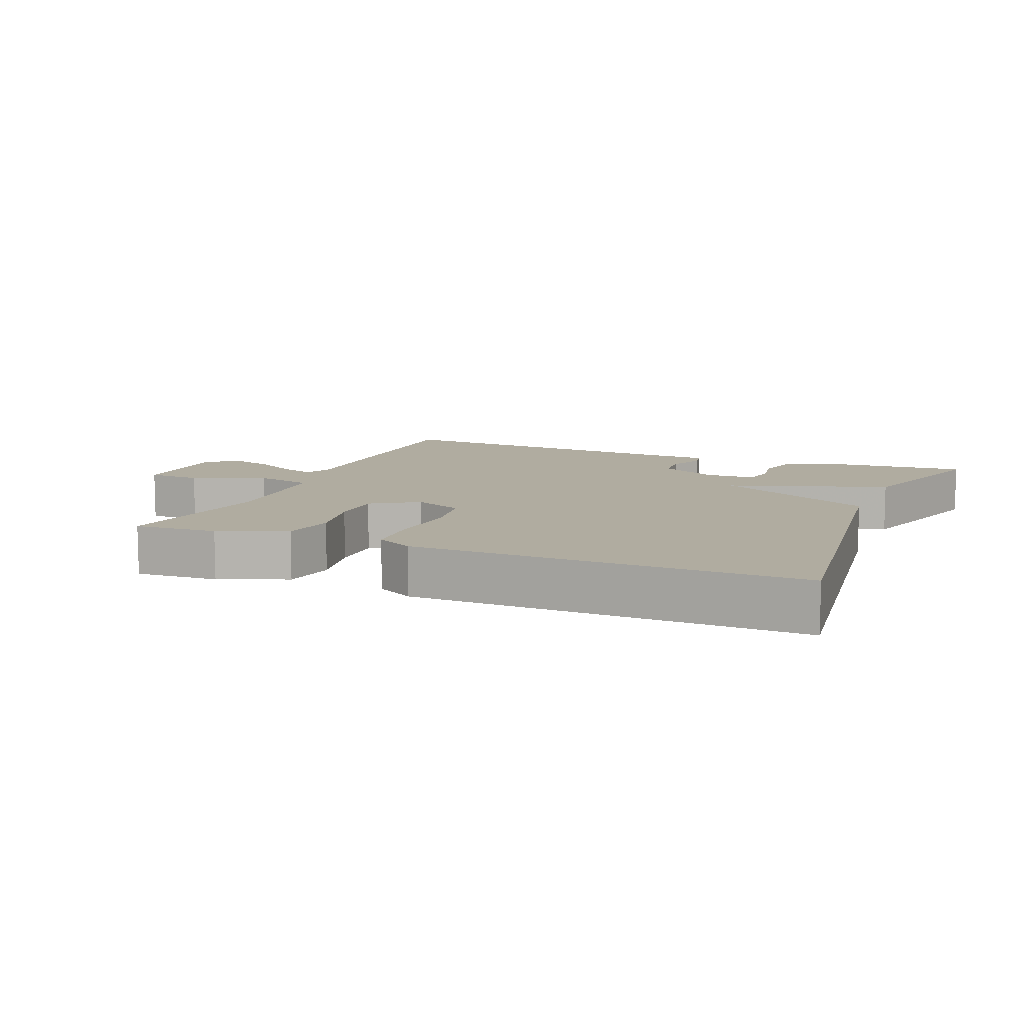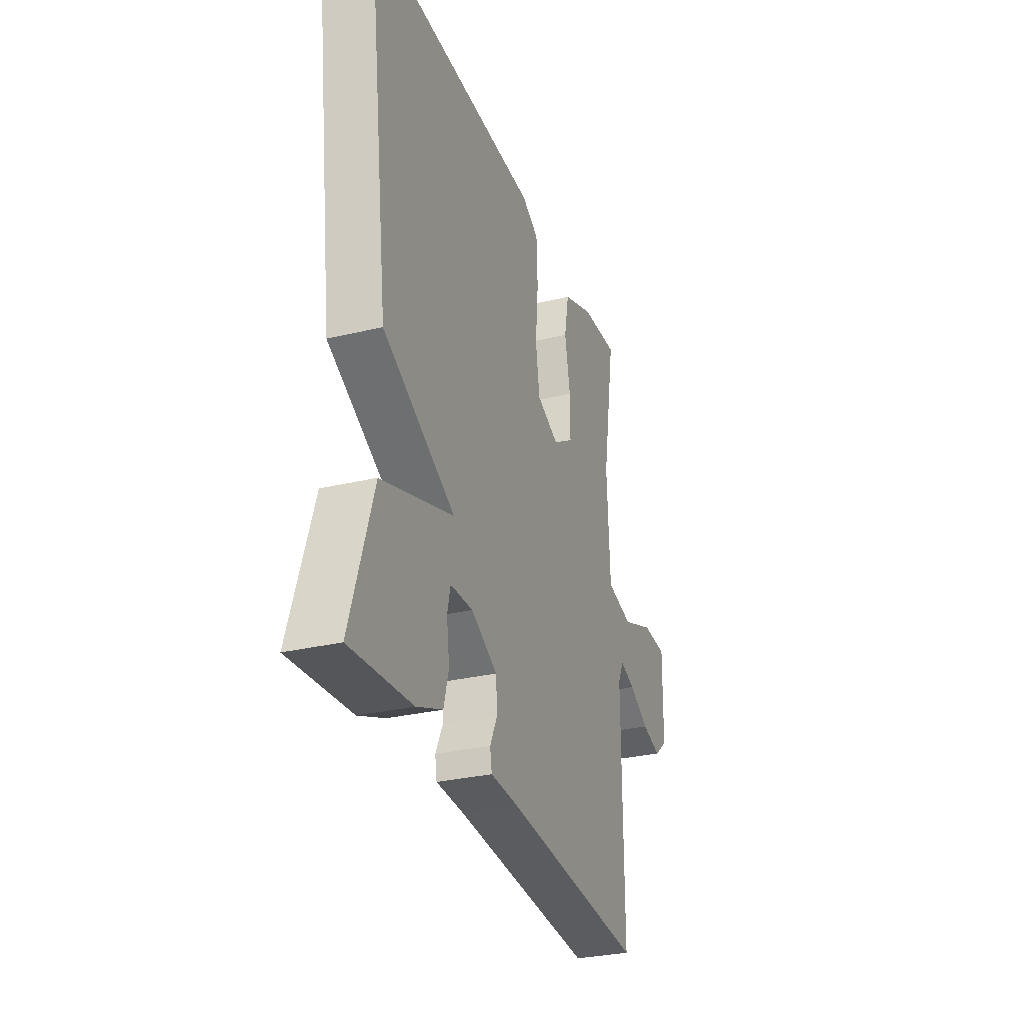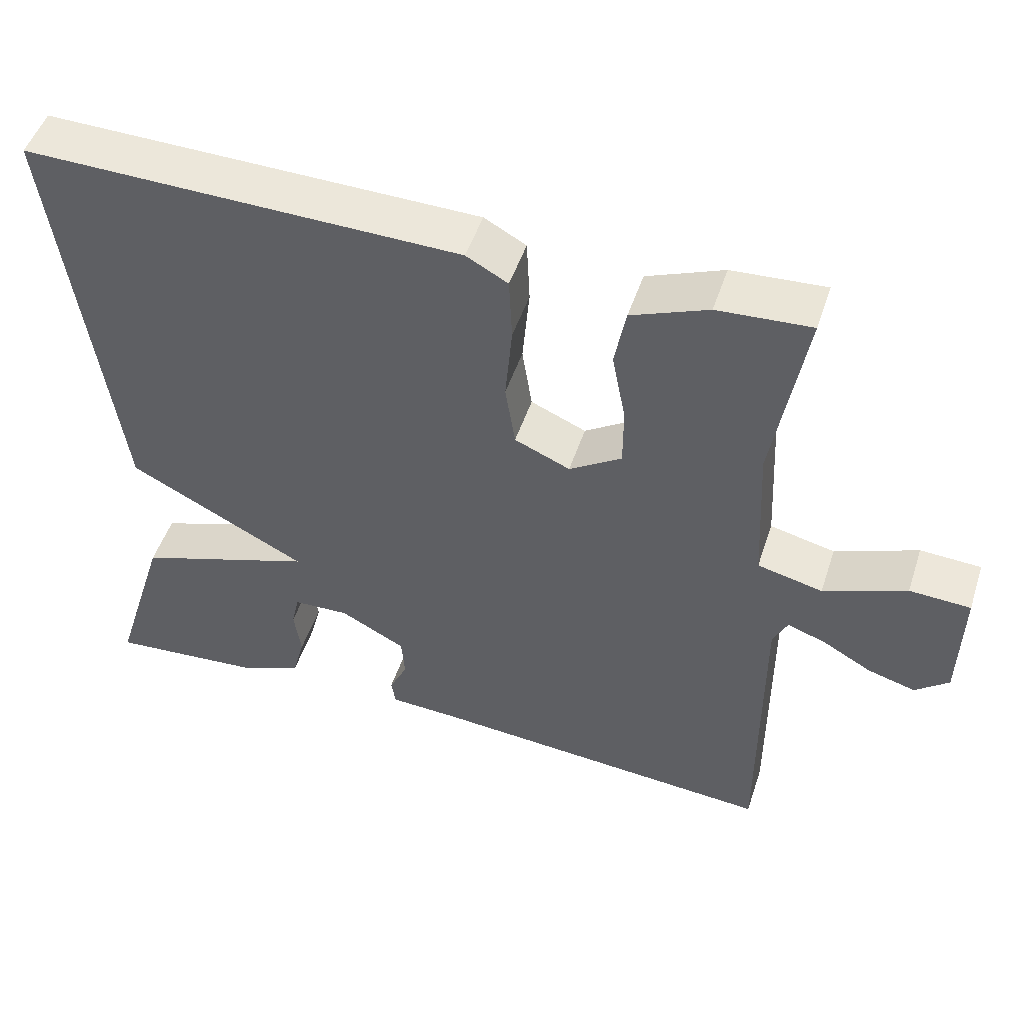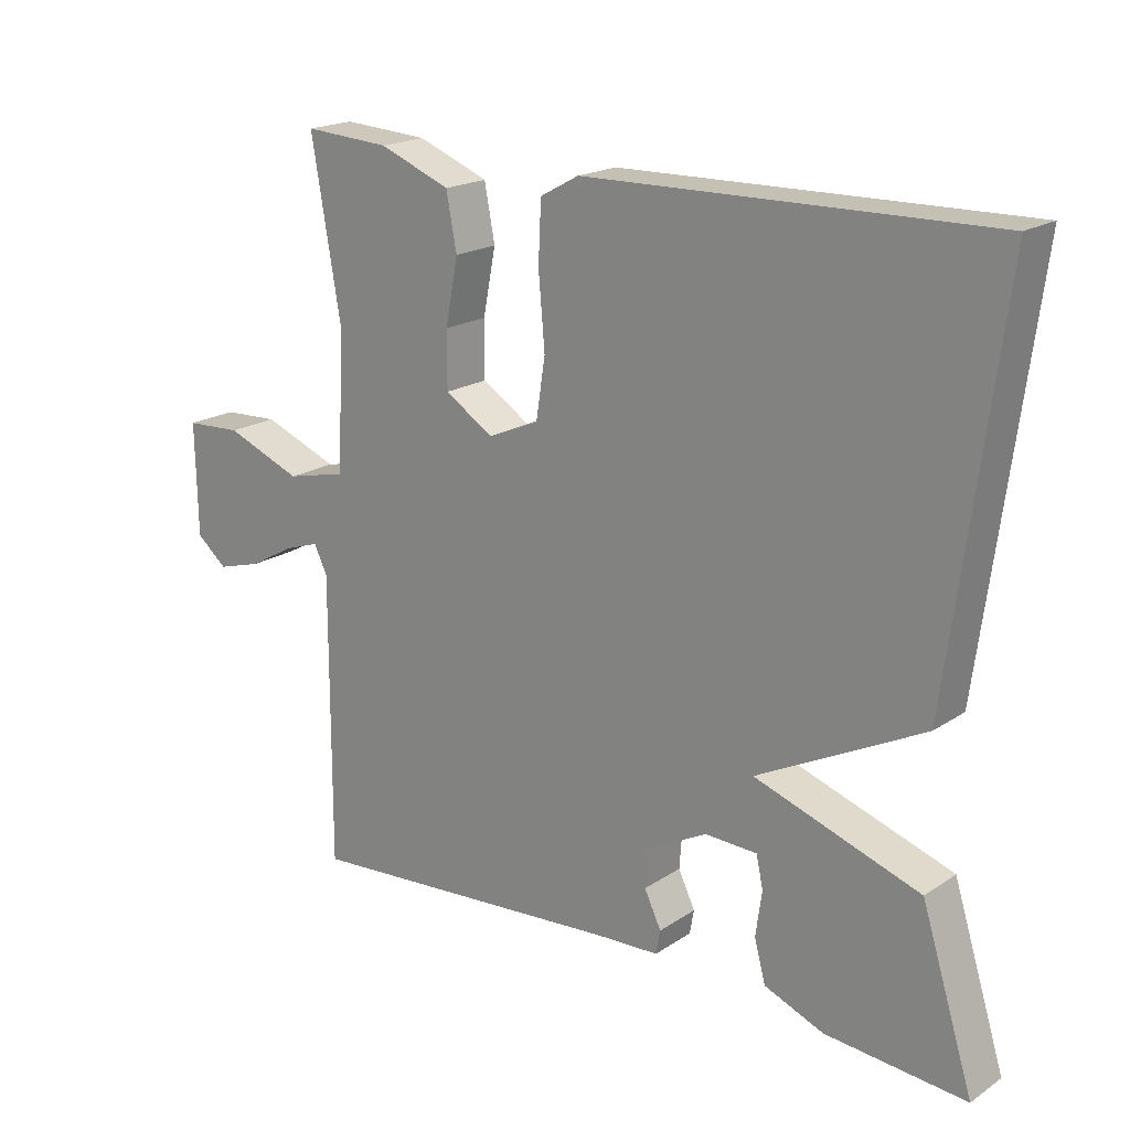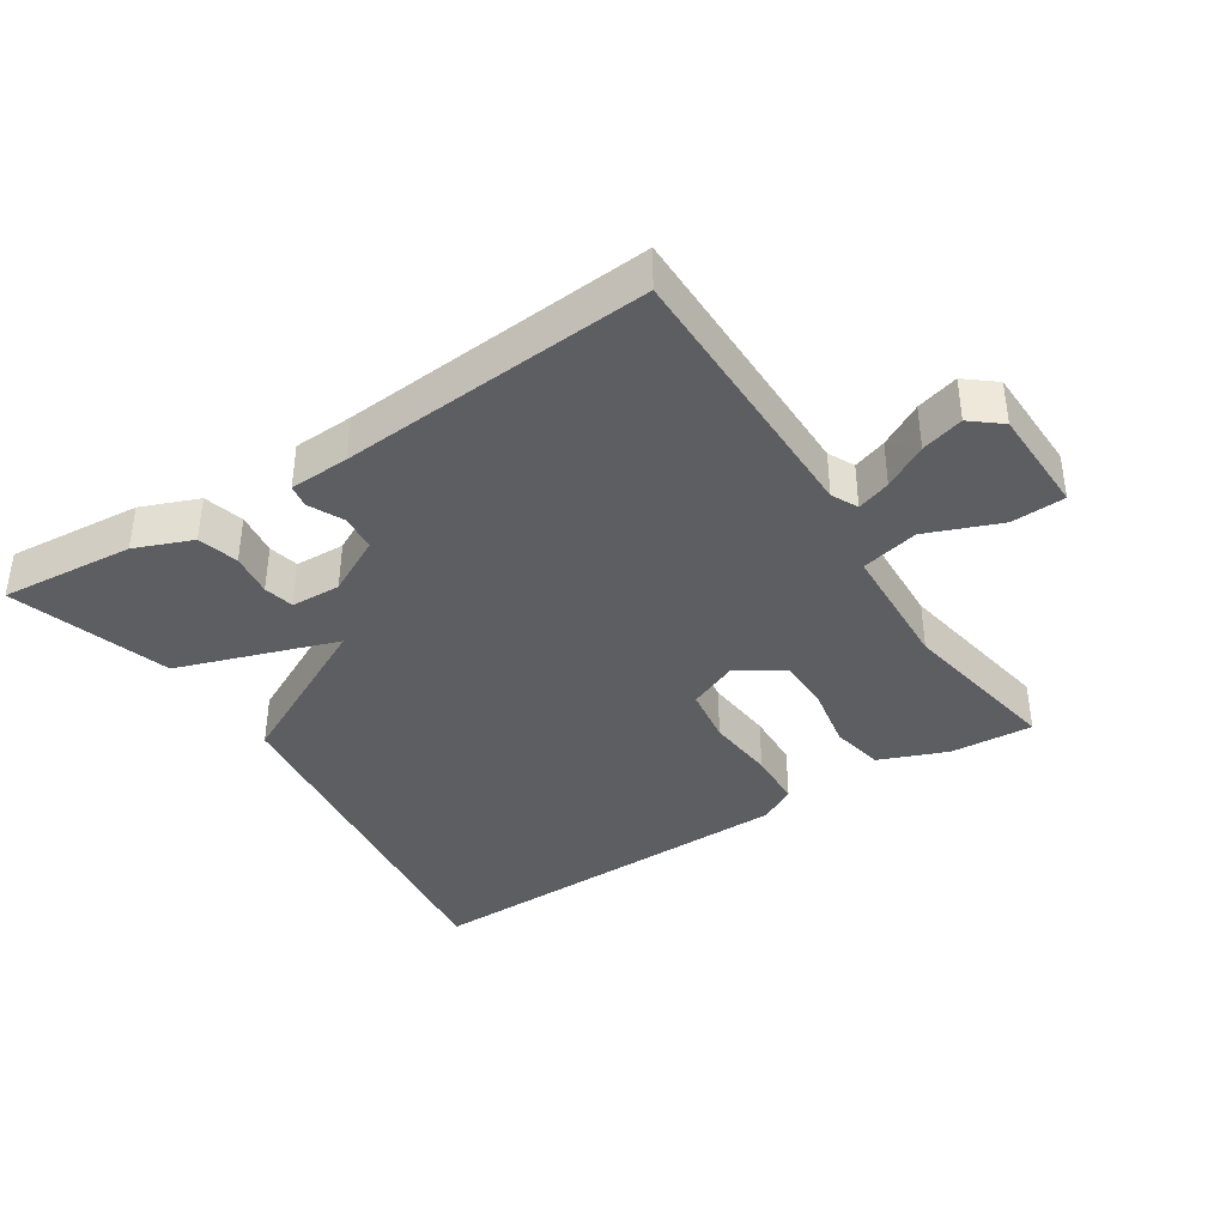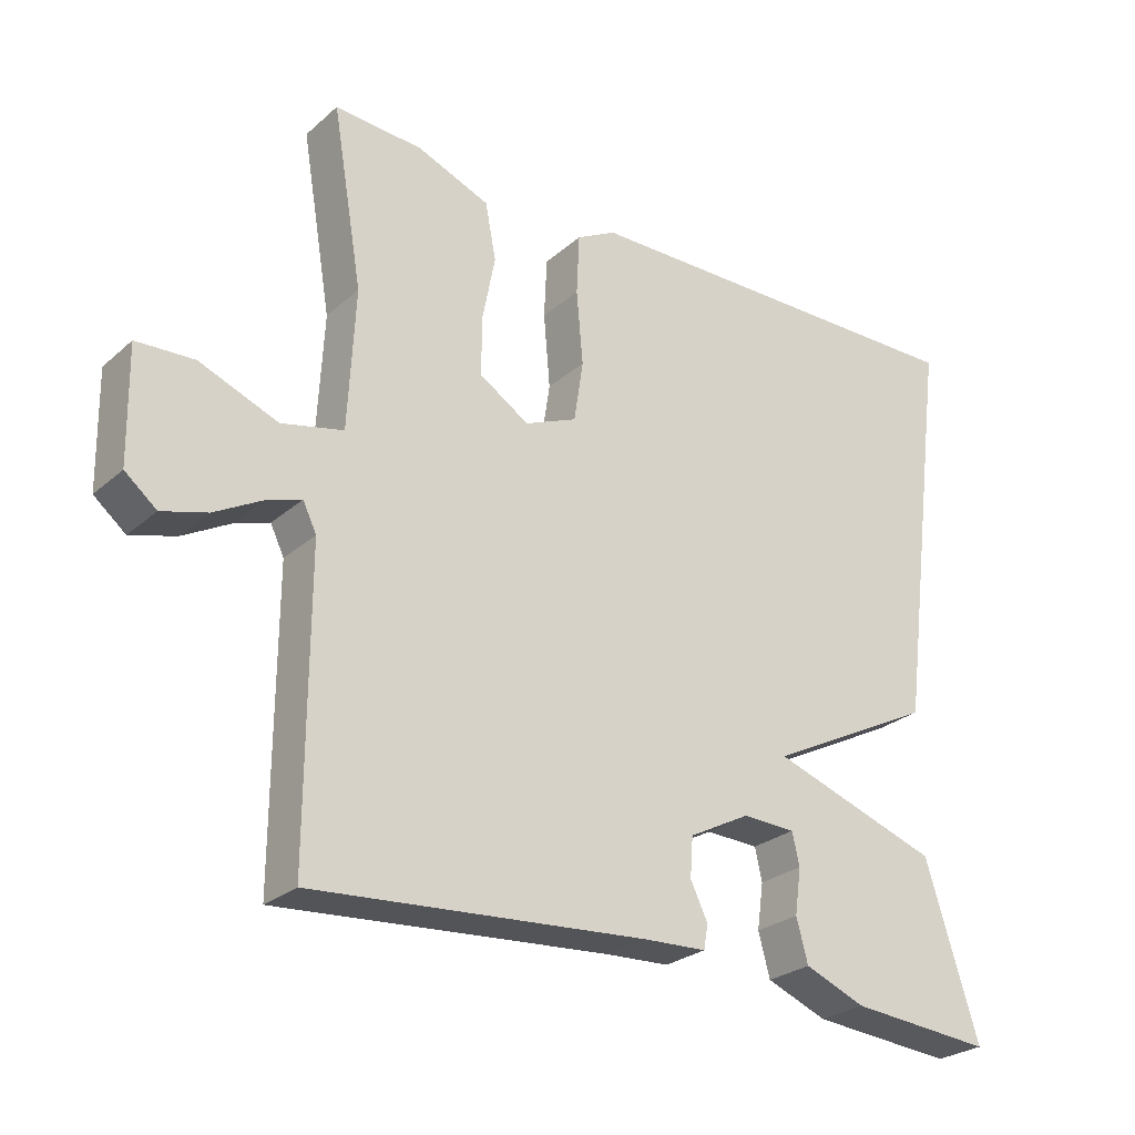
<metadata>
{"format":"obj","ext":"obj","renderer":"f3d","projection":"perspective","resolution":1024,"background":"white","views":[{"elev":9.9,"azim":22.3,"up":"+Y"},{"elev":-30.1,"azim":109.2,"up":"+Z"},{"elev":49.5,"azim":-162.0,"up":"+Z"},{"elev":19.1,"azim":39.2,"up":"+Z"},{"elev":-38.5,"azim":-147.0,"up":"+Y"},{"elev":-26.5,"azim":-37.0,"up":"+Z"}]}
</metadata>
<code>
v -0.5 0.07 -0.5
v -0.499 0.07 -0.087
v -0.518 0.07 -0.048
v -0.568 0.07 -0.065
v -0.633 0.07 -0.101
v -0.696 0.07 -0.119
v -0.74 0.07 -0.083
v -0.743 0.07 0.077
v -0.663 0.07 0.081
v -0.554 0.07 0.038
v -0.468 0.07 0.058
v -0.458 0.07 0.252
v -0.5 0.07 0.5
v -0.377 0.07 0.492
v -0.276 0.07 0.452
v -0.261 0.07 0.373
v -0.279 0.07 0.28
v -0.279 0.07 0.2
v -0.21 0.07 0.156
v -0.137 0.07 0.187
v -0.124 0.07 0.272
v -0.133 0.07 0.375
v -0.129 0.07 0.46
v -0.074 0.07 0.49
v 0.5 0.07 0.5
v 0.426 0.07 -0.063
v 0.19 0.07 -0.183
v 0.426 0.07 -0.263
v 0.5 0.07 -0.5
v 0.3 0.07 -0.483
v 0.215 0.07 -0.449
v 0.199 0.07 -0.389
v 0.208 0.07 -0.325
v 0.198 0.07 -0.28
v 0.124 0.07 -0.277
v 0.038 0.07 -0.322
v 0.034 0.07 -0.377
v 0.058 0.07 -0.427
v 0.052 0.07 -0.461
v -0.037 0.07 -0.465
v -0.5 0 -0.5
v -0.499 0 -0.087
v -0.518 0 -0.048
v -0.568 0 -0.065
v -0.633 0 -0.101
v -0.696 0 -0.119
v -0.74 0 -0.083
v -0.743 0 0.077
v -0.663 0 0.081
v -0.554 0 0.038
v -0.468 0 0.058
v -0.458 0 0.252
v -0.5 0 0.5
v -0.377 0 0.492
v -0.276 0 0.452
v -0.261 0 0.373
v -0.279 0 0.28
v -0.279 0 0.2
v -0.21 0 0.156
v -0.137 0 0.187
v -0.124 0 0.272
v -0.133 0 0.375
v -0.129 0 0.46
v -0.074 0 0.49
v 0.5 0 0.5
v 0.426 0 -0.063
v 0.19 0 -0.183
v 0.426 0 -0.263
v 0.5 0 -0.5
v 0.3 0 -0.483
v 0.215 0 -0.449
v 0.199 0 -0.389
v 0.208 0 -0.325
v 0.198 0 -0.28
v 0.124 0 -0.277
v 0.038 0 -0.322
v 0.034 0 -0.377
v 0.058 0 -0.427
v 0.052 0 -0.461
v -0.037 0 -0.465
f 37 38 39 40
f 40 1 2
f 37 40 2
f 36 37 2
f 35 36 2 3
f 34 35 3
f 31 32 33
f 30 31 33
f 29 30 33
f 28 29 33
f 27 28 33 34
f 25 26 27
f 24 25 27
f 23 24 27
f 22 23 27
f 21 22 27
f 20 21 27 34
f 19 20 34 3
f 15 16 17
f 14 15 17
f 13 14 17
f 12 13 17
f 11 12 17 18
f 8 9 10
f 7 8 10
f 6 7 10
f 5 6 10
f 4 5 10
f 4 10 11
f 11 18 19
f 4 11 19
f 3 4 19
f 80 79 78 77
f 42 41 80
f 42 80 77
f 42 77 76
f 43 42 76 75
f 43 75 74
f 73 72 71
f 73 71 70
f 73 70 69
f 73 69 68
f 74 73 68 67
f 67 66 65
f 67 65 64
f 67 64 63
f 67 63 62
f 67 62 61
f 74 67 61 60
f 43 74 60 59
f 57 56 55
f 57 55 54
f 57 54 53
f 57 53 52
f 58 57 52 51
f 50 49 48
f 50 48 47
f 50 47 46
f 50 46 45
f 50 45 44
f 51 50 44
f 59 58 51
f 59 51 44
f 59 44 43
f 1 41 42 2
f 2 42 43 3
f 3 43 44 4
f 4 44 45 5
f 5 45 46 6
f 6 46 47 7
f 7 47 48 8
f 8 48 49 9
f 9 49 50 10
f 10 50 51 11
f 11 51 52 12
f 12 52 53 13
f 13 53 54 14
f 14 54 55 15
f 15 55 56 16
f 16 56 57 17
f 17 57 58 18
f 18 58 59 19
f 19 59 60 20
f 20 60 61 21
f 21 61 62 22
f 22 62 63 23
f 23 63 64 24
f 24 64 65 25
f 25 65 66 26
f 26 66 67 27
f 27 67 68 28
f 28 68 69 29
f 29 69 70 30
f 30 70 71 31
f 31 71 72 32
f 32 72 73 33
f 33 73 74 34
f 34 74 75 35
f 35 75 76 36
f 36 76 77 37
f 37 77 78 38
f 38 78 79 39
f 39 79 80 40
f 40 80 41 1

</code>
